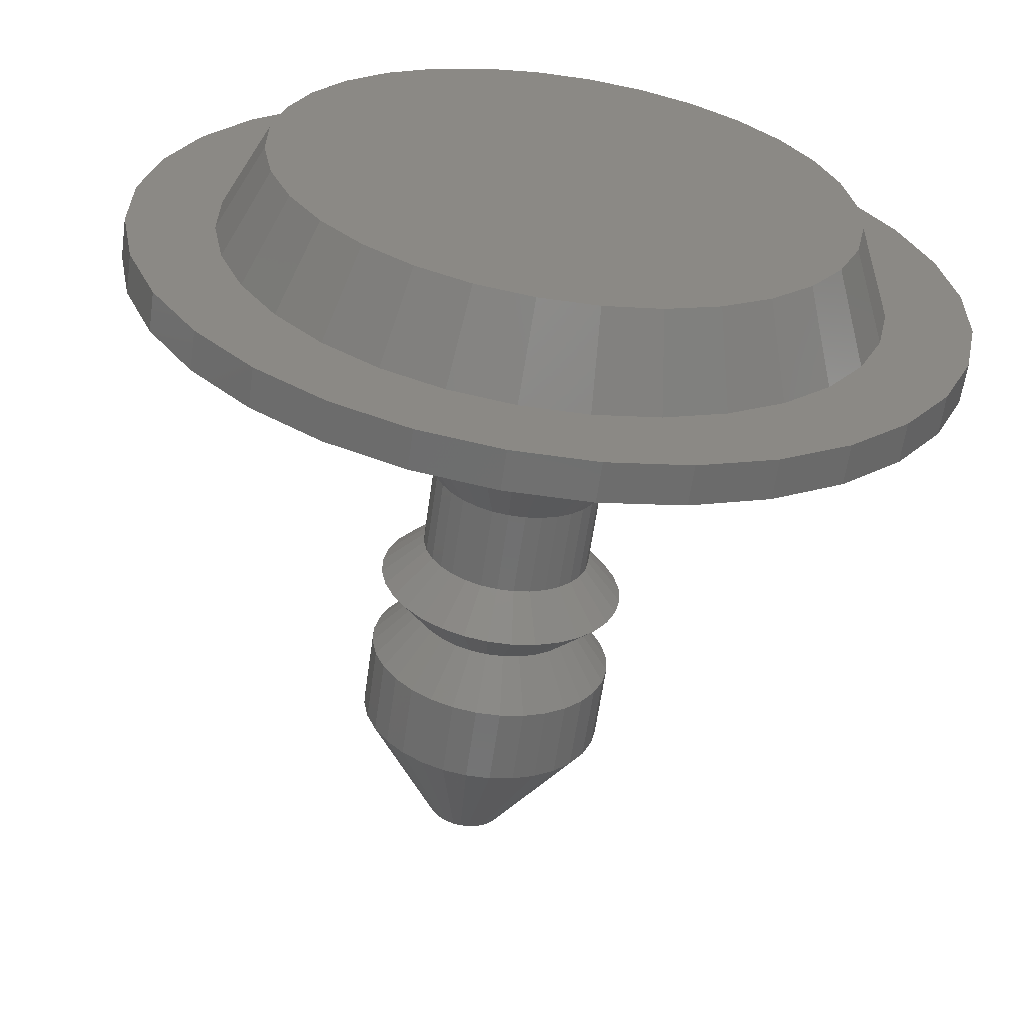
<metadata>
{"format":"stl","ext":"stl","renderer":"f3d","projection":"perspective","resolution":1024,"background":"white","views":[{"elev":-60.9,"azim":172.0,"up":"+Y"}]}
</metadata>
<code>
# stl→obj: 384 verts, 764 faces
v 0.002889 0.0636 0.2734
v -0.003479 0.06355 0.2734
v -0.009713 0.06225 0.2734
v 0.009145 0.06242 0.2734
v 0.01505 0.06004 0.2734
v -0.02084 0.05617 0.2734
v 0.02038 0.05655 0.2734
v -0.0253 0.05163 0.2734
v 0.02492 0.05209 0.2734
v -0.02879 0.0463 0.2734
v 0.02851 0.04682 0.2734
v -0.03117 0.0404 0.2734
v 0.031 0.04096 0.2734
v -0.03235 0.03414 0.2734
v 0.03235 0.02836 0.2734
v -0.0323 0.02777 0.2734
v -0.031 0.02154 0.2734
v 0.03117 0.0221 0.2734
v -0.02851 0.01568 0.2734
v 0.02879 0.0162 0.2734
v -0.02492 0.01041 0.2734
v 0.0253 0.01087 0.2734
v -0.02038 0.005953 0.2734
v 0.02084 0.006329 0.2734
v -0.01505 0.002464 0.2734
v 0.009713 0.0002525 0.2734
v -0.009145 8.042e-05 0.2734
v -0.002889 -0.001105 0.2734
v 0.003479 -0.001047 0.2734
v 0.01557 0.002743 0.2734
v -0.01557 0.05976 0.2734
v 0.0323 0.03473 0.2734
v -0.1995 0.08978 -0.2398
v -0.343 0.06187 -0.2398
v -0.2071 0.04974 -0.2398
v 0.2642 0.2521 -0.2398
v 0.05853 0.2307 -0.2398
v 0.09632 0.2155 -0.2398
v 0.02226 -0.1754 -0.2398
v -0.01849 -0.1758 -0.2398
v -0.03062 -0.3117 -0.2398
v 0.03688 -0.3111 -0.2398
v 0.103 -0.2973 -0.2398
v 0.1651 -0.2709 -0.2398
v 0.2209 -0.2329 -0.2398
v 0.2681 -0.1847 -0.2398
v 0.06216 -0.1671 -0.2398
v -0.02226 0.2379 -0.2398
v 0.01849 0.2383 -0.2398
v -0.03688 0.3736 -0.2398
v -0.103 0.3598 -0.2398
v -0.1651 0.3334 -0.2398
v -0.2209 0.2954 -0.2398
v -0.2681 0.2472 -0.2398
v -0.3051 0.1908 -0.2398
v -0.09967 0.2137 -0.2398
v -0.06216 0.2296 -0.2398
v -0.05853 -0.1682 -0.2398
v -0.2642 -0.1896 -0.2398
v -0.216 -0.2369 -0.2398
v -0.1595 -0.2739 -0.2398
v -0.09694 -0.2991 -0.2398
v 0.216 0.2994 -0.2398
v 0.1595 0.3364 -0.2398
v 0.09694 0.3616 -0.2398
v 0.03062 0.3742 -0.2398
v -0.3304 0.1282 -0.2398
v -0.1619 0.1617 -0.2398
v -0.1333 0.1907 -0.2398
v -0.1842 0.1276 -0.2398
v -0.2067 0.008985 -0.2398
v -0.3423 -0.005626 -0.2398
v -0.1984 -0.03091 -0.2398
v -0.3286 -0.07171 -0.2398
v -0.1824 -0.06842 -0.2398
v -0.1595 -0.1021 -0.2398
v -0.3022 -0.1338 -0.2398
v -0.1304 -0.1307 -0.2398
v -0.09632 -0.153 -0.2398
v 0.3022 0.1963 -0.2398
v 0.1304 0.1932 -0.2398
v 0.3286 0.1342 -0.2398
v 0.1595 0.1646 -0.2398
v 0.1824 0.1309 -0.2398
v 0.3423 0.06813 -0.2398
v 0.1984 0.09341 -0.2398
v 0.2067 0.05351 -0.2398
v 0.343 0.0006288 -0.2398
v 0.2071 0.01276 -0.2398
v 0.3304 -0.06569 -0.2398
v 0.1995 -0.02728 -0.2398
v 0.1842 -0.06507 -0.2398
v 0.3051 -0.1283 -0.2398
v 0.1619 -0.09916 -0.2398
v 0.1333 -0.1282 -0.2398
v 0.09967 -0.1512 -0.2398
v -0.02922 0.3025 -0.2723
v -0.2209 0.2954 -0.2723
v -0.1651 0.3334 -0.2723
v 0.103 -0.2973 -0.2723
v 0.02922 -0.24 -0.2723
v 0.1651 -0.2709 -0.2723
v 0.2209 -0.2329 -0.2723
v 0.03062 0.3742 -0.2723
v 0.09694 0.3616 -0.2723
v 0.02427 0.303 -0.2723
v -0.03688 0.3736 -0.2723
v -0.08159 0.2916 -0.2723
v -0.2618 0.1081 -0.2723
v -0.3304 0.1282 -0.2723
v -0.2418 0.1577 -0.2723
v -0.02427 -0.2405 -0.2723
v -0.216 -0.2369 -0.2723
v -0.07682 -0.2306 -0.2723
v -0.1595 -0.2739 -0.2723
v -0.09694 -0.2991 -0.2723
v -0.03062 -0.3117 -0.2723
v 0.1595 0.3364 -0.2723
v 0.216 0.2994 -0.2723
v 0.07682 0.2931 -0.2723
v 0.1264 0.2731 -0.2723
v 0.08159 -0.2291 -0.2723
v 0.03688 -0.3111 -0.2723
v -0.103 0.3598 -0.2723
v -0.1308 0.2707 -0.2723
v -0.175 0.2406 -0.2723
v -0.2681 0.2472 -0.2723
v -0.2125 0.2024 -0.2723
v -0.3051 0.1908 -0.2723
v -0.2093 -0.1438 -0.2723
v -0.3022 -0.1338 -0.2723
v -0.2395 -0.09957 -0.2723
v -0.3286 -0.07171 -0.2723
v -0.2604 -0.05034 -0.2723
v -0.3423 -0.005626 -0.2723
v -0.2713 0.002028 -0.2723
v -0.343 0.06187 -0.2723
v -0.2718 0.05552 -0.2723
v -0.1264 -0.2106 -0.2723
v -0.2642 -0.1896 -0.2723
v -0.1712 -0.1812 -0.2723
v 0.2604 0.1128 -0.2723
v 0.2395 0.1621 -0.2723
v 0.3286 0.1342 -0.2723
v 0.2093 0.2063 -0.2723
v 0.3022 0.1963 -0.2723
v 0.1712 0.2437 -0.2723
v 0.2642 0.2521 -0.2723
v 0.2125 -0.1399 -0.2723
v 0.2418 -0.09517 -0.2723
v 0.3051 -0.1283 -0.2723
v 0.2618 -0.04557 -0.2723
v 0.3304 -0.06569 -0.2723
v 0.2718 0.006984 -0.2723
v 0.343 0.0006288 -0.2723
v 0.2713 0.06047 -0.2723
v 0.3423 0.06813 -0.2723
v 0.1308 -0.2082 -0.2723
v 0.175 -0.1781 -0.2723
v 0.2681 -0.1847 -0.2723
v -0.02574 0.2702 -0.3438
v 0.02138 0.2707 -0.3438
v 0.06768 0.2619 -0.3438
v -0.07187 0.2606 -0.3438
v 0.02574 -0.2077 -0.3438
v -0.02138 -0.2082 -0.3438
v 0.07187 -0.1981 -0.3438
v -0.06768 -0.1994 -0.3438
v -0.1114 -0.1818 -0.3438
v 0.1152 -0.1797 -0.3438
v -0.1508 -0.1559 -0.3438
v 0.1542 -0.1532 -0.3438
v -0.1844 -0.1229 -0.3438
v 0.1872 -0.1195 -0.3438
v -0.211 -0.08399 -0.3438
v 0.213 -0.08012 -0.3438
v -0.2294 -0.04062 -0.3438
v 0.2307 -0.03643 -0.3438
v -0.239 0.005507 -0.3438
v 0.2394 0.009873 -0.3438
v -0.2394 0.05263 -0.3438
v 0.239 0.05699 -0.3438
v -0.2307 0.09893 -0.3438
v 0.2294 0.1031 -0.3438
v -0.213 0.1426 -0.3438
v 0.211 0.1465 -0.3438
v -0.1872 0.182 -0.3438
v 0.1844 0.1854 -0.3438
v -0.1542 0.2157 -0.3438
v 0.1508 0.2184 -0.3438
v -0.1152 0.2422 -0.3438
v 0.1114 0.2443 -0.3438
v -0.03108 0.1304 0.1695
v -0.04984 0.1225 0.1695
v 0.04984 -0.05997 0.1695
v 0.06667 -0.0485 0.1695
v -0.01113 0.1346 0.1695
v 0.009244 0.1348 0.1695
v 0.02927 0.131 0.1695
v 0.04816 0.1234 0.1695
v 0.06521 0.1122 0.1695
v 0.09122 0.08109 0.1695
v 0.07975 0.09792 0.1695
v 0.1033 0.04238 0.1695
v 0.09919 0.06233 0.1695
v 0.1035 0.02201 0.1695
v 0.09974 0.001985 0.1695
v 0.09212 -0.01691 0.1695
v 0.08095 -0.03396 0.1695
v -0.04984 0.1225 0.1045
v -0.03108 0.1304 0.1045
v -0.01113 0.1346 0.1045
v 0.009244 0.1348 0.1045
v 0.02927 0.131 0.1045
v 0.04816 0.1234 0.1045
v 0.06521 0.1122 0.1045
v 0.07975 0.09792 0.1045
v 0.09122 0.08109 0.1045
v 0.09919 0.06233 0.1045
v 0.1033 0.04238 0.1045
v 0.1035 0.02201 0.1045
v 0.09974 0.001985 0.1045
v 0.09212 -0.01691 0.1045
v 0.08095 -0.03396 0.1045
v 0.06667 -0.0485 0.1045
v 0.04984 -0.05997 0.1045
v 0.04483 0.0869 0.06554
v 0.03311 0.09458 0.06554
v 0.02012 0.09982 0.06554
v 0.006355 0.1024 0.06554
v -0.007653 0.1023 0.06554
v -0.02137 0.09944 0.06554
v -0.03426 0.09397 0.06554
v 0.07105 0.0389 0.06554
v 0.07118 0.02489 0.06554
v 0.06857 0.01113 0.06554
v 0.06333 -0.001861 0.06554
v 0.05565 -0.01358 0.06554
v 0.04584 -0.02358 0.06554
v 0.03426 -0.03147 0.06554
v 0.05483 0.07709 0.06554
v 0.06272 0.06551 0.06554
v 0.06819 0.05262 0.06554
v 0.09122 0.08109 0.03306
v 0.09919 0.06233 0.03306
v 0.04816 0.1234 0.03306
v 0.02927 0.131 0.03306
v 0.009244 0.1348 0.03306
v -0.01113 0.1346 0.03306
v -0.03108 0.1304 0.03306
v -0.04984 0.1225 0.03306
v 0.1035 0.02201 0.03306
v 0.09974 0.001985 0.03306
v 0.09212 -0.01691 0.03306
v 0.08095 -0.03396 0.03306
v 0.06667 -0.0485 0.03306
v 0.04984 -0.05997 0.03306
v 0.06521 0.1122 0.03306
v 0.07975 0.09792 0.03306
v 0.1033 0.04238 0.03306
v 0.06819 0.05262 0.0005757
v 0.06272 0.06551 0.0005757
v 0.03311 0.09458 0.0005757
v 0.02012 0.09982 0.0005757
v 0.006355 0.1024 0.0005757
v -0.007653 0.1023 0.0005757
v -0.02137 0.09944 0.0005757
v -0.03426 0.09397 0.0005757
v 0.07118 0.02489 0.0005757
v 0.06857 0.01113 0.0005757
v 0.06333 -0.001861 0.0005757
v 0.05565 -0.01358 0.0005757
v 0.04584 -0.02358 0.0005757
v 0.03426 -0.03147 0.0005757
v 0.07105 0.0389 0.0005757
v 0.04483 0.0869 0.0005757
v 0.05483 0.07709 0.0005757
v -0.03426 0.09397 -0.07089
v -0.02137 0.09944 -0.07089
v -0.007653 0.1023 -0.07089
v 0.006355 0.1024 -0.07089
v 0.02012 0.09982 -0.07089
v 0.03311 0.09458 -0.07089
v 0.04483 0.0869 -0.07089
v 0.05483 0.07709 -0.07089
v 0.06272 0.06551 -0.07089
v 0.06819 0.05262 -0.07089
v 0.07105 0.0389 -0.07089
v 0.07118 0.02489 -0.07089
v 0.06857 0.01113 -0.07089
v 0.06333 -0.001861 -0.07089
v 0.05565 -0.01358 -0.07089
v 0.04584 -0.02358 -0.07089
v 0.03426 -0.03147 -0.07089
v 0.03108 -0.06794 0.1695
v -0.06667 0.111 0.1695
v 0.01113 -0.0721 0.1695
v -0.009244 -0.07229 0.1695
v -0.02927 -0.06849 0.1695
v -0.04816 -0.06087 0.1695
v -0.06521 -0.0497 0.1695
v -0.09122 -0.01859 0.1695
v -0.07975 -0.03542 0.1695
v -0.1033 0.02012 0.1695
v -0.09919 0.0001691 0.1695
v -0.1035 0.04049 0.1695
v -0.09974 0.06052 0.1695
v -0.09212 0.07941 0.1695
v -0.08095 0.09646 0.1695
v 0.03108 -0.06794 0.1045
v 0.01113 -0.0721 0.1045
v -0.009244 -0.07229 0.1045
v -0.02927 -0.06849 0.1045
v -0.04816 -0.06087 0.1045
v -0.06521 -0.0497 0.1045
v -0.07975 -0.03542 0.1045
v -0.09122 -0.01859 0.1045
v -0.09919 0.0001691 0.1045
v -0.1033 0.02012 0.1045
v -0.1035 0.04049 0.1045
v -0.09974 0.06052 0.1045
v -0.09212 0.07941 0.1045
v -0.08095 0.09646 0.1045
v -0.06667 0.111 0.1045
v -0.04483 -0.0244 0.06554
v -0.03311 -0.03208 0.06554
v -0.02012 -0.03732 0.06554
v -0.006355 -0.03993 0.06554
v 0.007653 -0.0398 0.06554
v 0.02137 -0.03694 0.06554
v -0.07105 0.0236 0.06554
v -0.07118 0.03761 0.06554
v -0.06857 0.05137 0.06554
v -0.06333 0.06436 0.06554
v -0.05565 0.07608 0.06554
v -0.04584 0.08608 0.06554
v -0.05483 -0.01459 0.06554
v -0.06272 -0.003012 0.06554
v -0.06819 0.009882 0.06554
v -0.09122 -0.01859 0.03306
v -0.09919 0.0001691 0.03306
v -0.04816 -0.06087 0.03306
v -0.02927 -0.06849 0.03306
v -0.009244 -0.07229 0.03306
v 0.01113 -0.0721 0.03306
v 0.03108 -0.06794 0.03306
v -0.1035 0.04049 0.03306
v -0.09974 0.06052 0.03306
v -0.09212 0.07941 0.03306
v -0.08095 0.09646 0.03306
v -0.06667 0.111 0.03306
v -0.06521 -0.0497 0.03306
v -0.07975 -0.03542 0.03306
v -0.1033 0.02012 0.03306
v -0.06819 0.009882 0.0005757
v -0.06272 -0.003012 0.0005757
v -0.03311 -0.03208 0.0005757
v -0.02012 -0.03732 0.0005757
v -0.006355 -0.03993 0.0005757
v 0.007653 -0.0398 0.0005757
v 0.02137 -0.03694 0.0005757
v -0.07118 0.03761 0.0005757
v -0.06857 0.05137 0.0005757
v -0.06333 0.06436 0.0005757
v -0.05565 0.07608 0.0005757
v -0.04584 0.08608 0.0005757
v -0.07105 0.0236 0.0005757
v -0.04483 -0.0244 0.0005757
v -0.05483 -0.01459 0.0005757
v 0.02137 -0.03694 -0.07089
v 0.007653 -0.0398 -0.07089
v -0.006355 -0.03993 -0.07089
v -0.02012 -0.03732 -0.07089
v -0.03311 -0.03208 -0.07089
v -0.04483 -0.0244 -0.07089
v -0.05483 -0.01459 -0.07089
v -0.06272 -0.003012 -0.07089
v -0.06819 0.009882 -0.07089
v -0.07105 0.0236 -0.07089
v -0.07118 0.03761 -0.07089
v -0.06857 0.05137 -0.07089
v -0.06333 0.06436 -0.07089
v -0.05565 0.07608 -0.07089
v -0.04584 0.08608 -0.07089
f 1 2 3
f 1 3 4
f 5 6 7
f 7 6 8
f 7 8 9
f 9 8 10
f 9 10 11
f 11 10 12
f 11 12 13
f 13 12 14
f 15 16 17
f 15 17 18
f 18 17 19
f 18 19 20
f 20 19 21
f 20 21 22
f 22 21 23
f 22 23 24
f 24 23 25
f 26 27 28
f 26 28 29
f 30 24 25
f 30 25 27
f 30 27 26
f 31 6 5
f 31 5 4
f 31 4 3
f 16 15 14
f 14 15 32
f 14 32 13
f 33 34 35
f 36 37 38
f 39 40 41
f 39 41 42
f 39 42 43
f 39 43 44
f 39 44 45
f 39 45 46
f 39 46 47
f 48 49 50
f 48 50 51
f 48 51 52
f 48 52 53
f 48 53 54
f 54 55 56
f 54 56 57
f 54 57 48
f 40 58 59
f 40 59 60
f 40 60 61
f 40 61 62
f 40 62 41
f 49 37 36
f 49 36 63
f 49 63 64
f 49 64 65
f 49 65 66
f 49 66 50
f 67 68 55
f 55 68 69
f 55 69 56
f 34 33 67
f 67 33 70
f 67 70 68
f 35 34 71
f 71 34 72
f 71 72 73
f 73 72 74
f 73 74 75
f 75 74 76
f 76 74 77
f 76 77 78
f 78 77 79
f 79 77 59
f 79 59 58
f 36 38 80
f 80 38 81
f 80 81 82
f 82 81 83
f 82 83 84
f 82 84 85
f 85 84 86
f 85 86 87
f 85 87 88
f 88 87 89
f 88 89 90
f 90 89 91
f 90 91 92
f 90 92 93
f 93 92 94
f 93 94 95
f 93 95 46
f 46 95 96
f 46 96 47
f 97 98 99
f 100 101 102
f 101 103 102
f 104 105 106
f 106 107 104
f 108 98 97
f 109 110 111
f 112 113 114
f 115 113 112
f 116 115 112
f 117 116 112
f 106 105 118
f 119 106 118
f 120 106 119
f 121 120 119
f 101 122 103
f 100 123 101
f 101 123 117
f 101 117 112
f 99 124 97
f 97 124 107
f 97 107 106
f 108 125 98
f 98 125 126
f 98 126 127
f 127 126 128
f 127 128 129
f 129 128 111
f 129 111 110
f 130 131 132
f 132 131 133
f 132 133 134
f 134 133 135
f 134 135 136
f 136 135 137
f 136 137 138
f 138 137 110
f 138 110 109
f 114 113 139
f 139 113 140
f 139 140 141
f 141 140 131
f 141 131 130
f 142 143 144
f 144 143 145
f 144 145 146
f 146 145 147
f 146 147 148
f 148 147 121
f 148 121 119
f 149 150 151
f 151 150 152
f 151 152 153
f 153 152 154
f 153 154 155
f 155 154 156
f 155 156 157
f 157 156 142
f 157 142 144
f 122 158 103
f 103 158 159
f 103 159 160
f 160 159 149
f 160 149 151
f 161 162 163
f 163 164 161
f 165 166 167
f 166 168 167
f 167 168 169
f 167 169 170
f 170 169 171
f 170 171 172
f 172 171 173
f 172 173 174
f 174 173 175
f 174 175 176
f 176 175 177
f 176 177 178
f 178 177 179
f 178 179 180
f 180 179 181
f 180 181 182
f 182 181 183
f 182 183 184
f 184 183 185
f 184 185 186
f 186 185 187
f 186 187 188
f 188 187 189
f 188 189 190
f 190 189 191
f 190 191 192
f 192 191 164
f 192 164 163
f 31 193 194
f 31 3 193
f 195 24 30
f 195 196 24
f 2 197 193
f 2 193 3
f 1 198 197
f 1 197 2
f 4 199 198
f 4 198 1
f 5 200 199
f 5 199 4
f 7 201 200
f 7 200 5
f 9 202 203
f 203 201 9
f 9 201 7
f 32 204 205
f 32 205 13
f 205 11 13
f 15 206 204
f 15 204 32
f 18 207 206
f 18 206 15
f 20 208 207
f 20 207 18
f 22 209 208
f 22 208 20
f 196 209 24
f 24 209 22
f 202 9 11
f 11 205 202
f 210 194 211
f 211 194 193
f 211 193 212
f 212 193 197
f 212 197 213
f 213 197 198
f 213 198 214
f 214 198 199
f 214 199 215
f 215 199 200
f 215 200 216
f 216 200 201
f 216 201 217
f 217 201 203
f 217 203 218
f 218 203 202
f 218 202 219
f 219 202 205
f 219 205 220
f 220 205 204
f 220 204 221
f 221 204 206
f 221 206 222
f 222 206 207
f 222 207 223
f 223 207 208
f 223 208 224
f 224 208 209
f 224 209 225
f 225 209 196
f 225 196 226
f 226 196 195
f 216 227 215
f 215 227 228
f 215 228 214
f 214 228 229
f 214 229 213
f 213 229 230
f 213 230 212
f 212 230 231
f 212 231 211
f 211 231 232
f 211 232 210
f 210 232 233
f 234 220 235
f 235 220 221
f 235 221 236
f 236 221 222
f 236 222 237
f 237 222 223
f 237 223 238
f 238 223 224
f 238 224 239
f 239 224 225
f 239 225 240
f 240 225 226
f 227 216 241
f 241 216 217
f 241 217 242
f 242 217 218
f 242 218 243
f 243 218 219
f 243 219 234
f 234 219 220
f 244 241 242
f 242 245 244
f 228 246 229
f 229 246 247
f 229 247 230
f 230 247 248
f 230 248 231
f 231 248 249
f 231 249 232
f 232 249 250
f 232 250 233
f 233 250 251
f 252 235 253
f 253 235 236
f 253 236 254
f 254 236 237
f 254 237 255
f 255 237 238
f 255 238 256
f 256 238 239
f 256 239 257
f 257 239 240
f 246 228 258
f 258 228 227
f 258 227 259
f 259 227 241
f 259 241 244
f 235 252 234
f 234 252 260
f 234 260 243
f 243 260 245
f 243 245 242
f 244 261 262
f 262 259 244
f 246 263 247
f 247 263 264
f 247 264 248
f 248 264 265
f 248 265 249
f 249 265 266
f 249 266 250
f 250 266 267
f 250 267 251
f 251 267 268
f 269 252 270
f 270 252 253
f 270 253 271
f 271 253 254
f 271 254 272
f 272 254 255
f 272 255 273
f 273 255 256
f 273 256 274
f 274 256 257
f 252 269 260
f 260 269 275
f 260 275 245
f 245 275 261
f 245 261 244
f 263 246 276
f 276 246 258
f 276 258 277
f 277 258 259
f 277 259 262
f 278 268 279
f 279 268 267
f 279 267 280
f 280 267 266
f 280 266 281
f 281 266 265
f 281 265 282
f 282 265 264
f 282 264 283
f 283 264 263
f 283 263 284
f 284 263 276
f 284 276 285
f 285 276 277
f 285 277 286
f 286 277 262
f 286 262 287
f 287 262 261
f 287 261 288
f 288 261 275
f 288 275 289
f 289 275 269
f 289 269 290
f 290 269 270
f 290 270 291
f 291 270 271
f 291 271 292
f 292 271 272
f 292 272 293
f 293 272 273
f 293 273 294
f 294 273 274
f 284 81 283
f 283 81 38
f 283 38 282
f 282 38 37
f 282 37 281
f 281 37 49
f 281 49 280
f 280 49 48
f 280 48 279
f 279 48 57
f 279 57 278
f 278 57 56
f 87 288 89
f 89 288 289
f 89 289 91
f 91 289 290
f 91 290 92
f 92 290 291
f 92 291 94
f 94 291 292
f 94 292 95
f 95 292 293
f 95 293 96
f 96 293 294
f 288 87 287
f 287 87 86
f 287 86 286
f 286 86 84
f 286 84 285
f 285 84 83
f 285 83 284
f 284 83 81
f 99 52 124
f 124 52 51
f 124 51 107
f 107 51 50
f 107 50 104
f 104 50 66
f 104 66 105
f 105 66 65
f 105 65 118
f 118 65 64
f 118 64 119
f 119 64 63
f 119 63 148
f 148 63 36
f 148 36 146
f 146 36 80
f 146 80 144
f 144 80 82
f 144 82 157
f 157 82 85
f 157 85 155
f 155 85 88
f 155 88 153
f 153 88 90
f 153 90 151
f 151 90 93
f 151 93 160
f 160 93 46
f 160 46 103
f 103 46 45
f 103 45 102
f 102 45 44
f 158 170 159
f 159 170 172
f 159 172 149
f 149 172 174
f 149 174 150
f 150 174 176
f 150 176 152
f 152 176 178
f 152 178 154
f 154 178 180
f 154 180 156
f 156 180 182
f 156 182 142
f 142 182 184
f 142 184 143
f 143 184 186
f 143 186 145
f 145 186 188
f 145 188 147
f 147 188 190
f 147 190 121
f 121 190 192
f 121 192 120
f 120 192 163
f 120 163 106
f 106 163 162
f 106 162 97
f 97 162 161
f 97 161 108
f 108 161 164
f 108 164 125
f 125 164 191
f 30 295 195
f 30 26 295
f 194 6 31
f 194 296 6
f 29 297 295
f 29 295 26
f 28 298 297
f 28 297 29
f 27 299 298
f 27 298 28
f 25 300 299
f 25 299 27
f 23 301 300
f 23 300 25
f 21 302 303
f 303 301 21
f 21 301 23
f 16 304 305
f 16 305 17
f 305 19 17
f 14 306 304
f 14 304 16
f 12 307 306
f 12 306 14
f 10 308 307
f 10 307 12
f 8 309 308
f 8 308 10
f 296 309 6
f 6 309 8
f 302 21 19
f 19 305 302
f 226 195 310
f 310 195 295
f 310 295 311
f 311 295 297
f 311 297 312
f 312 297 298
f 312 298 313
f 313 298 299
f 313 299 314
f 314 299 300
f 314 300 315
f 315 300 301
f 315 301 316
f 316 301 303
f 316 303 317
f 317 303 302
f 317 302 318
f 318 302 305
f 318 305 319
f 319 305 304
f 319 304 320
f 320 304 306
f 320 306 321
f 321 306 307
f 321 307 322
f 322 307 308
f 322 308 323
f 323 308 309
f 323 309 324
f 324 309 296
f 324 296 210
f 210 296 194
f 315 325 314
f 314 325 326
f 314 326 313
f 313 326 327
f 313 327 312
f 312 327 328
f 312 328 311
f 311 328 329
f 311 329 310
f 310 329 330
f 310 330 226
f 226 330 240
f 331 319 332
f 332 319 320
f 332 320 333
f 333 320 321
f 333 321 334
f 334 321 322
f 334 322 335
f 335 322 323
f 335 323 336
f 336 323 324
f 336 324 233
f 233 324 210
f 325 315 337
f 337 315 316
f 337 316 338
f 338 316 317
f 338 317 339
f 339 317 318
f 339 318 331
f 331 318 319
f 340 337 338
f 338 341 340
f 326 342 327
f 327 342 343
f 327 343 328
f 328 343 344
f 328 344 329
f 329 344 345
f 329 345 330
f 330 345 346
f 330 346 240
f 240 346 257
f 347 332 348
f 348 332 333
f 348 333 349
f 349 333 334
f 349 334 350
f 350 334 335
f 350 335 351
f 351 335 336
f 351 336 251
f 251 336 233
f 342 326 352
f 352 326 325
f 352 325 353
f 353 325 337
f 353 337 340
f 332 347 331
f 331 347 354
f 331 354 339
f 339 354 341
f 339 341 338
f 340 355 356
f 356 353 340
f 342 357 343
f 343 357 358
f 343 358 344
f 344 358 359
f 344 359 345
f 345 359 360
f 345 360 346
f 346 360 361
f 346 361 257
f 257 361 274
f 362 347 363
f 363 347 348
f 363 348 364
f 364 348 349
f 364 349 365
f 365 349 350
f 365 350 366
f 366 350 351
f 366 351 268
f 268 351 251
f 347 362 354
f 354 362 367
f 354 367 341
f 341 367 355
f 341 355 340
f 357 342 368
f 368 342 352
f 368 352 369
f 369 352 353
f 369 353 356
f 294 274 370
f 370 274 361
f 370 361 371
f 371 361 360
f 371 360 372
f 372 360 359
f 372 359 373
f 373 359 358
f 373 358 374
f 374 358 357
f 374 357 375
f 375 357 368
f 375 368 376
f 376 368 369
f 376 369 377
f 377 369 356
f 377 356 378
f 378 356 355
f 378 355 379
f 379 355 367
f 379 367 380
f 380 367 362
f 380 362 381
f 381 362 363
f 381 363 382
f 382 363 364
f 382 364 383
f 383 364 365
f 383 365 384
f 384 365 366
f 384 366 278
f 278 366 268
f 375 78 374
f 374 78 79
f 374 79 373
f 373 79 58
f 373 58 372
f 372 58 40
f 372 40 371
f 371 40 39
f 371 39 370
f 370 39 47
f 370 47 294
f 294 47 96
f 71 379 35
f 35 379 380
f 35 380 33
f 33 380 381
f 33 381 70
f 70 381 382
f 70 382 68
f 68 382 383
f 68 383 69
f 69 383 384
f 69 384 56
f 56 384 278
f 379 71 378
f 378 71 73
f 378 73 377
f 377 73 75
f 377 75 376
f 376 75 76
f 376 76 375
f 375 76 78
f 102 44 100
f 100 44 43
f 100 43 123
f 123 43 42
f 123 42 117
f 117 42 41
f 117 41 116
f 116 41 62
f 116 62 115
f 115 62 61
f 115 61 113
f 113 61 60
f 113 60 140
f 140 60 59
f 140 59 131
f 131 59 77
f 131 77 133
f 133 77 74
f 133 74 135
f 135 74 72
f 135 72 137
f 137 72 34
f 137 34 110
f 110 34 67
f 110 67 129
f 129 67 55
f 129 55 127
f 127 55 54
f 127 54 98
f 98 54 53
f 98 53 99
f 99 53 52
f 125 191 126
f 126 191 189
f 126 189 128
f 128 189 187
f 128 187 111
f 111 187 185
f 111 185 109
f 109 185 183
f 109 183 138
f 138 183 181
f 138 181 136
f 136 181 179
f 136 179 134
f 134 179 177
f 134 177 132
f 132 177 175
f 132 175 130
f 130 175 173
f 130 173 141
f 141 173 171
f 141 171 139
f 139 171 169
f 139 169 114
f 114 169 168
f 114 168 112
f 112 168 166
f 112 166 101
f 101 166 165
f 101 165 122
f 122 165 167
f 122 167 158
f 158 167 170

</code>
